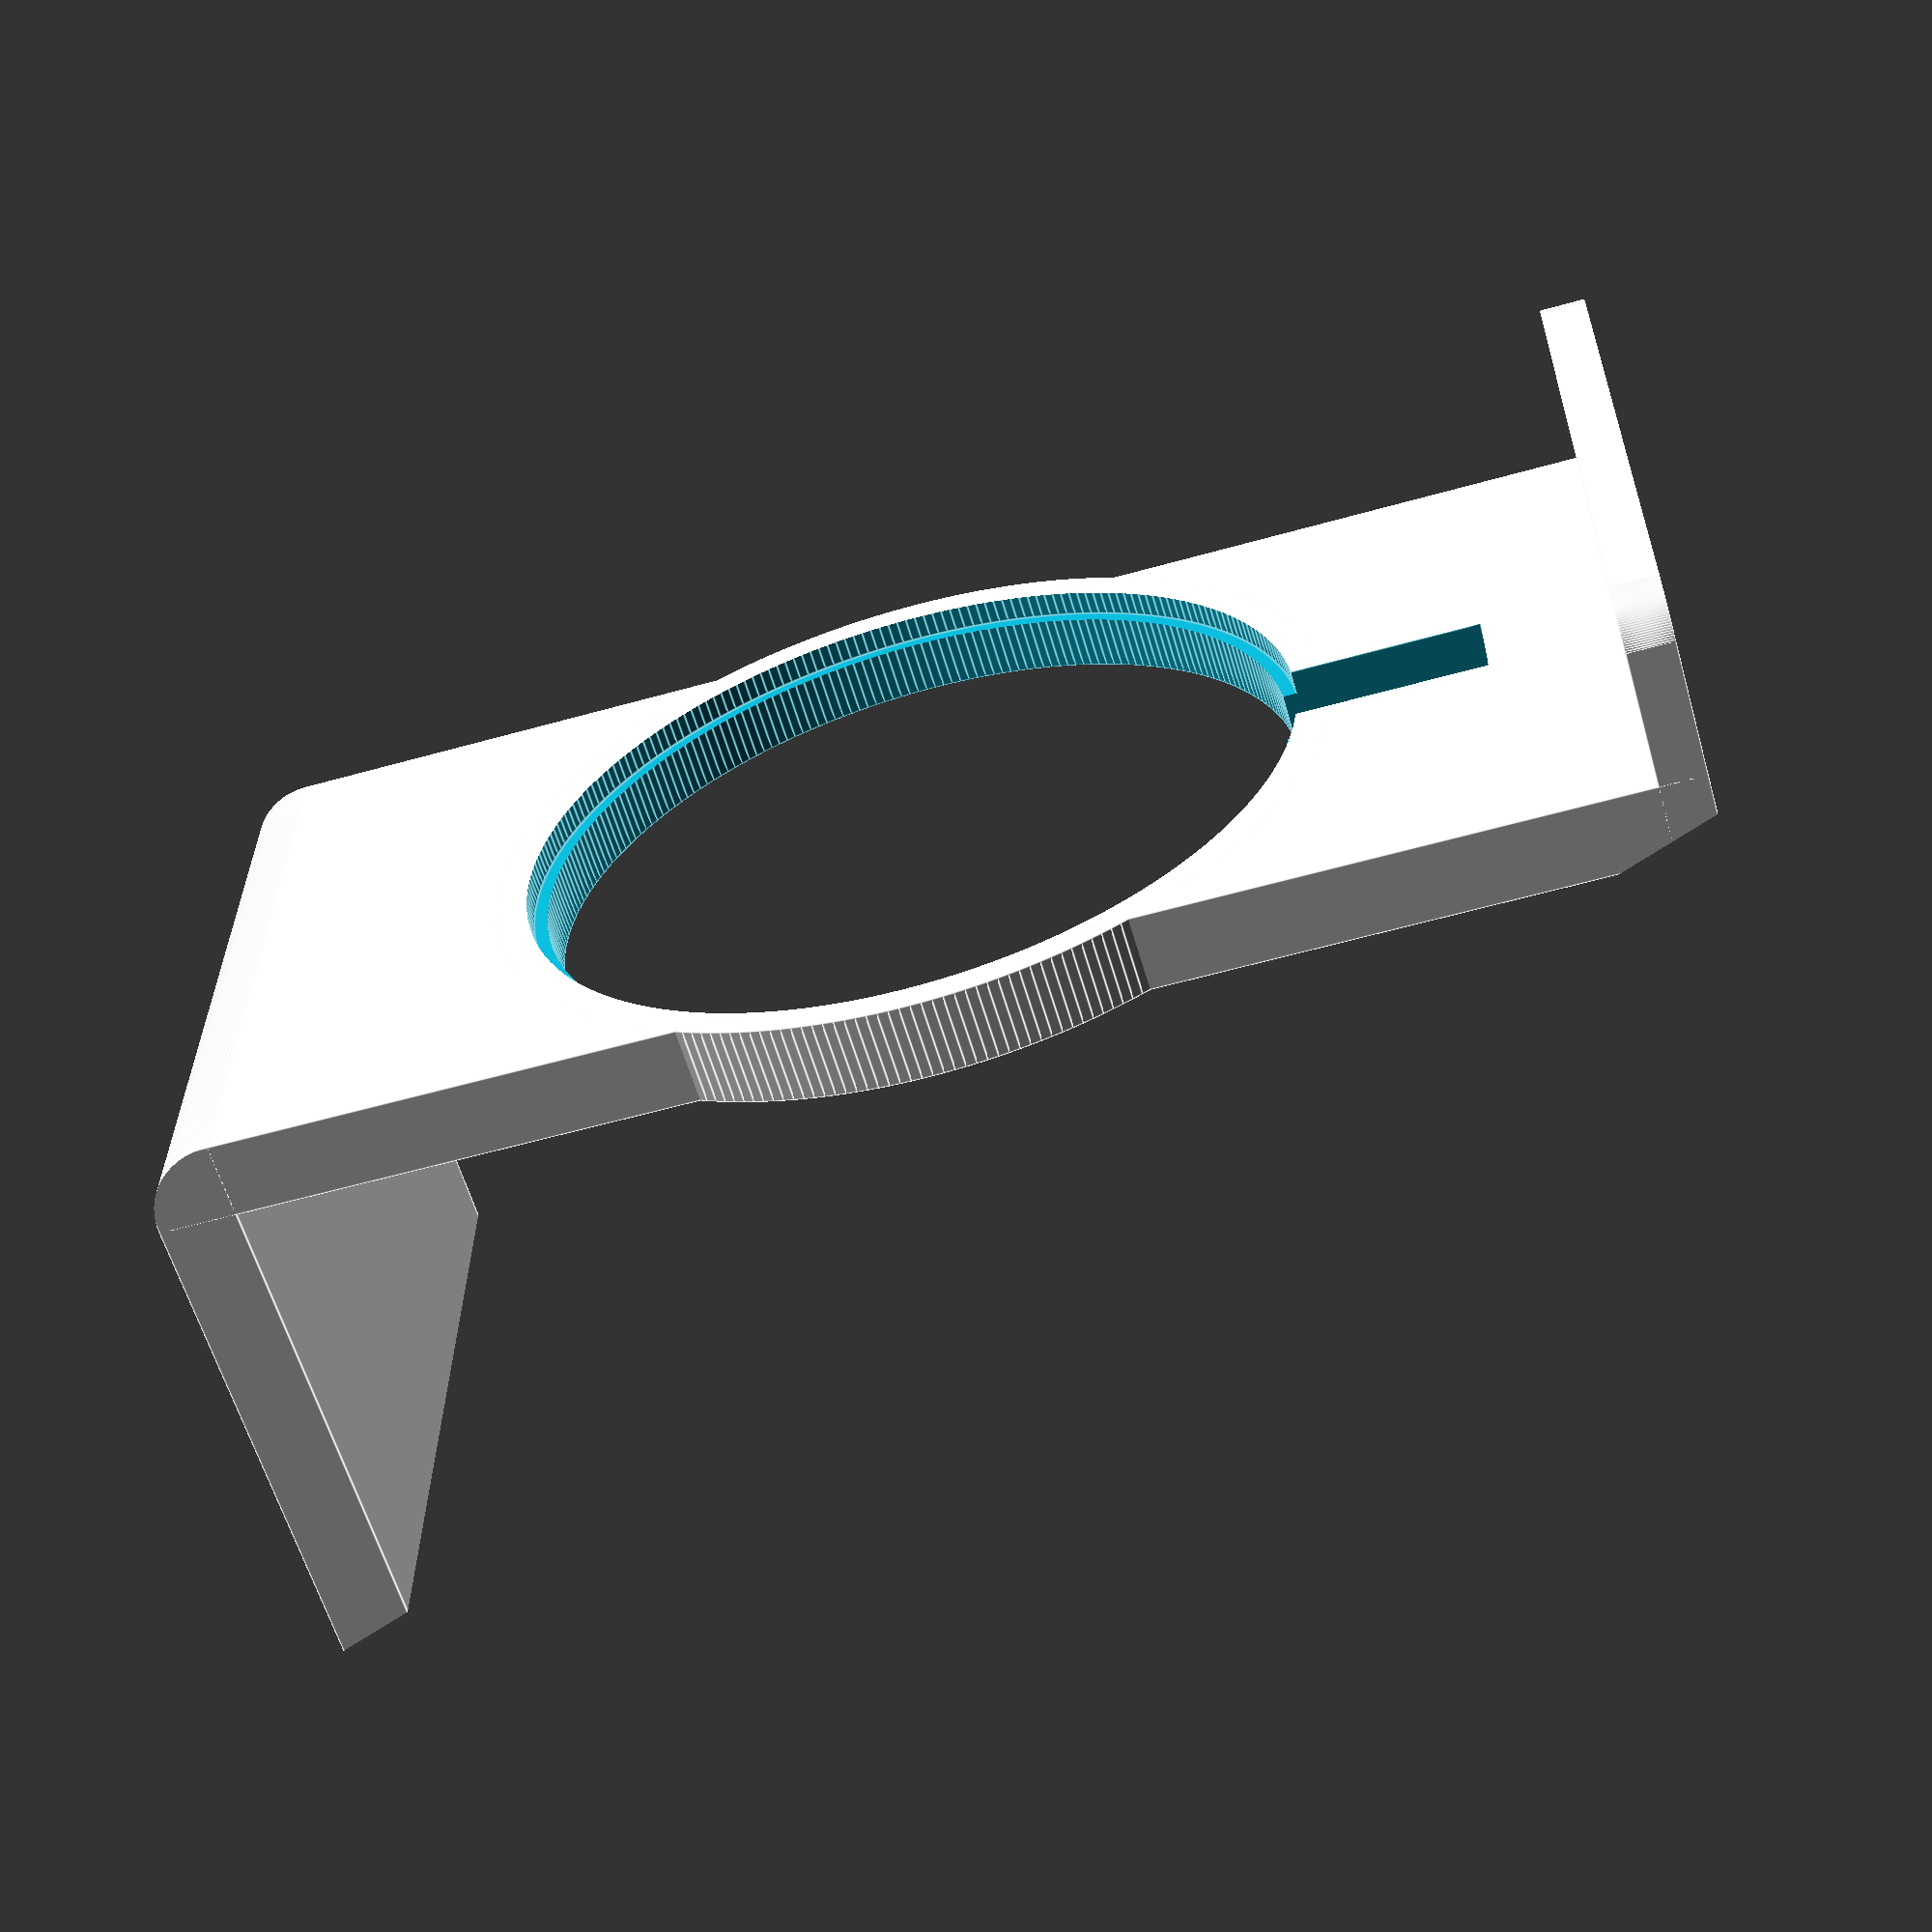
<openscad>


stand_width = 80;
stand_length = 165;
stand_thickness = 8.5;
stand_foot_thickness = 5;
stand_foot_length = 28.5;
stand_head_length = 65;

slot_width = 10;
slot_length = 22;

thru_hole_dia = 83;
shoulder_hole_dia = 86;
shoulder_hole_depth = 3.5;
ring_dia = 93;

slot_length_t = slot_length+thru_hole_dia/2;

footing_cut_rotation = -20;

tol = 0.05;
oversizing = 100;
curve_detail = 4;
curve_detail_base = 64;

translate([0,0,93/2]) rotate([0,90,0]) difference(){
    union(){
        translate([0,0,0]) cube([stand_width,stand_length,stand_thickness],center=true);
        translate([0,(stand_length-stand_thickness)/2,(-stand_head_length+stand_thickness)/2]) cube([stand_width,stand_thickness,stand_head_length],center=true);
        translate([0,(-stand_length+stand_foot_thickness)/2,(stand_foot_length-stand_thickness)/2]) cube([stand_width,stand_foot_thickness,stand_foot_length],center=true);
        cylinder(h=stand_thickness,d=ring_dia,$fn=curve_detail*curve_detail_base,center=true);
    }
    cylinder(h=stand_thickness+tol,d=thru_hole_dia,$fn=curve_detail*curve_detail_base,center=true);
    translate([0,0,(stand_thickness-(shoulder_hole_depth-tol)/2)/2]) cylinder(h=shoulder_hole_depth +tol,d=shoulder_hole_dia,$fn=curve_detail*curve_detail_base,center=true);
    difference(){
        translate([0,stand_length/2,stand_thickness/2]) cube([stand_width+tol,stand_thickness*2,stand_thickness*2],center=true);
        translate([0,(stand_length/2-stand_thickness),-stand_thickness/2]) rotate([0,90,0]) cylinder(h=stand_width+tol,d=stand_thickness*2,$fn=curve_detail*(curve_detail_base/2),center=true);
    }
        rotate([footing_cut_rotation,0,0]) translate([0,0,-(stand_length+oversizing)/2-stand_head_length/2+4]) cube([stand_length+oversizing,stand_length+oversizing,stand_length+oversizing],center=true);
        translate([0,-slot_length_t/2,0]) cube([slot_width,slot_length_t,stand_thickness+tol],center=true);
    difference(){
        translate([stand_width/2,(-stand_length+stand_foot_thickness)/2,stand_foot_length-stand_thickness/2]) cube([stand_foot_thickness*2,stand_foot_thickness+tol/2,stand_foot_thickness*2],center=true);
        translate([stand_width/2-stand_foot_thickness,(-stand_length+stand_foot_thickness)/2,stand_foot_length-stand_thickness/2-stand_foot_thickness]) rotate([90,0,0]) cylinder(h=stand_foot_thickness+tol,d=stand_foot_thickness*2,$fn=curve_detail*(curve_detail_base)/2,center=true);
    }
    difference(){
        translate([-stand_width/2,(-stand_length+stand_foot_thickness)/2,stand_foot_length-stand_thickness/2]) cube([stand_foot_thickness*2,stand_foot_thickness+tol/2,stand_foot_thickness*2],center=true);
        translate([-stand_width/2+stand_foot_thickness,(-stand_length+stand_foot_thickness)/2,stand_foot_length-stand_thickness/2-stand_foot_thickness]) rotate([90,0,0]) cylinder(h=stand_foot_thickness+tol,d=stand_foot_thickness*2,$fn=curve_detail*(curve_detail_base)/2,center=true);
    }
}


</openscad>
<views>
elev=150.4 azim=73.8 roll=179.5 proj=p view=edges
</views>
